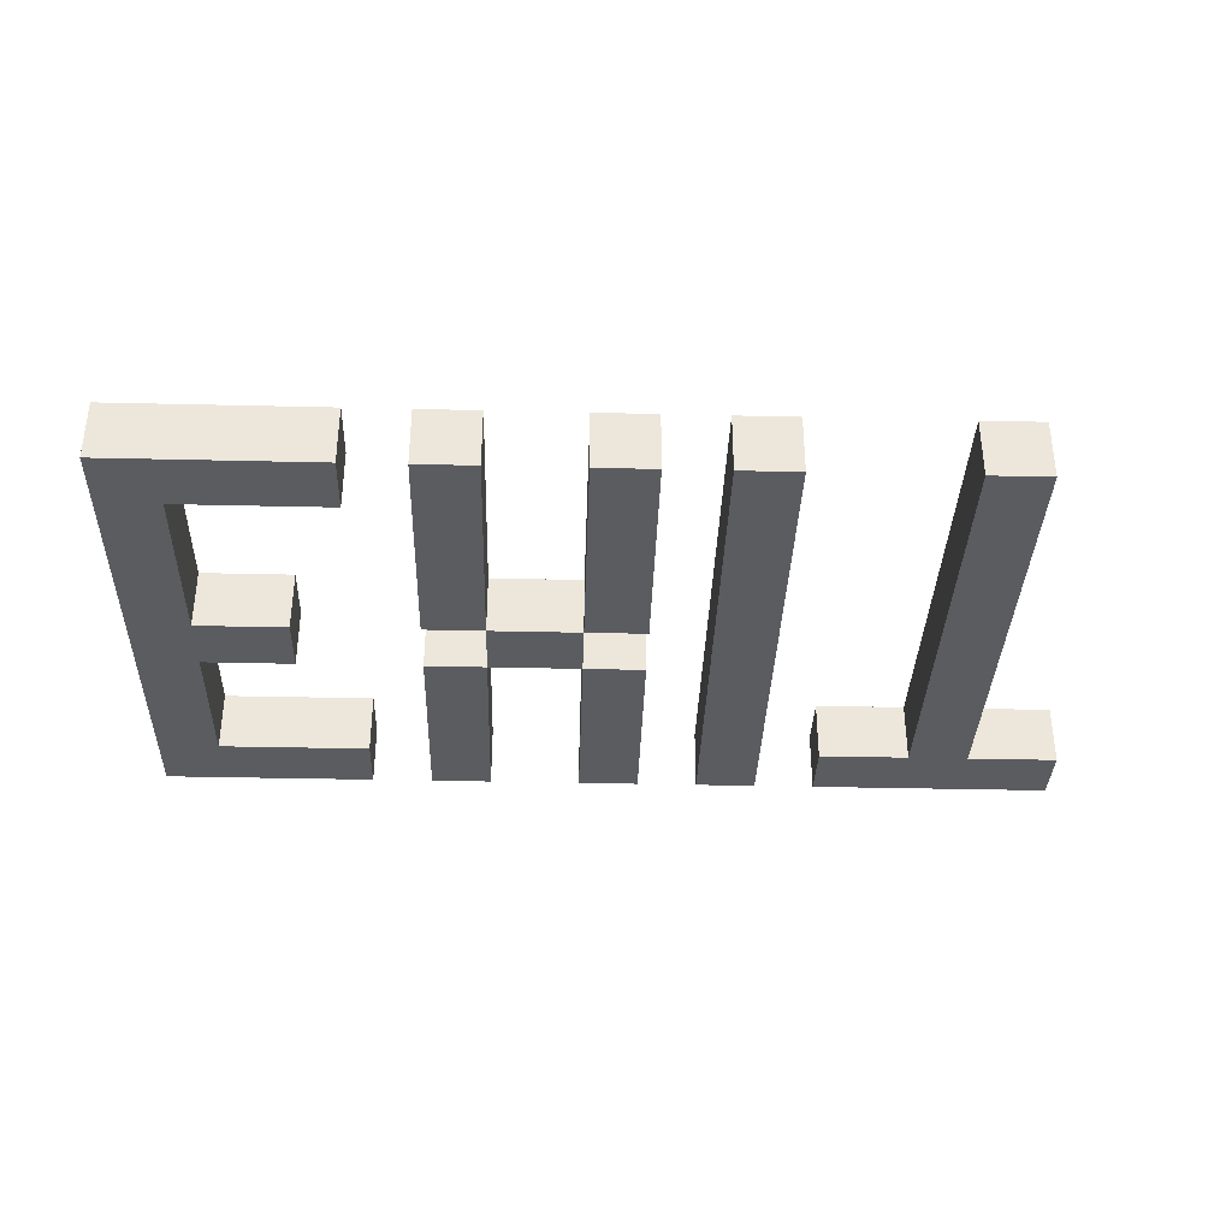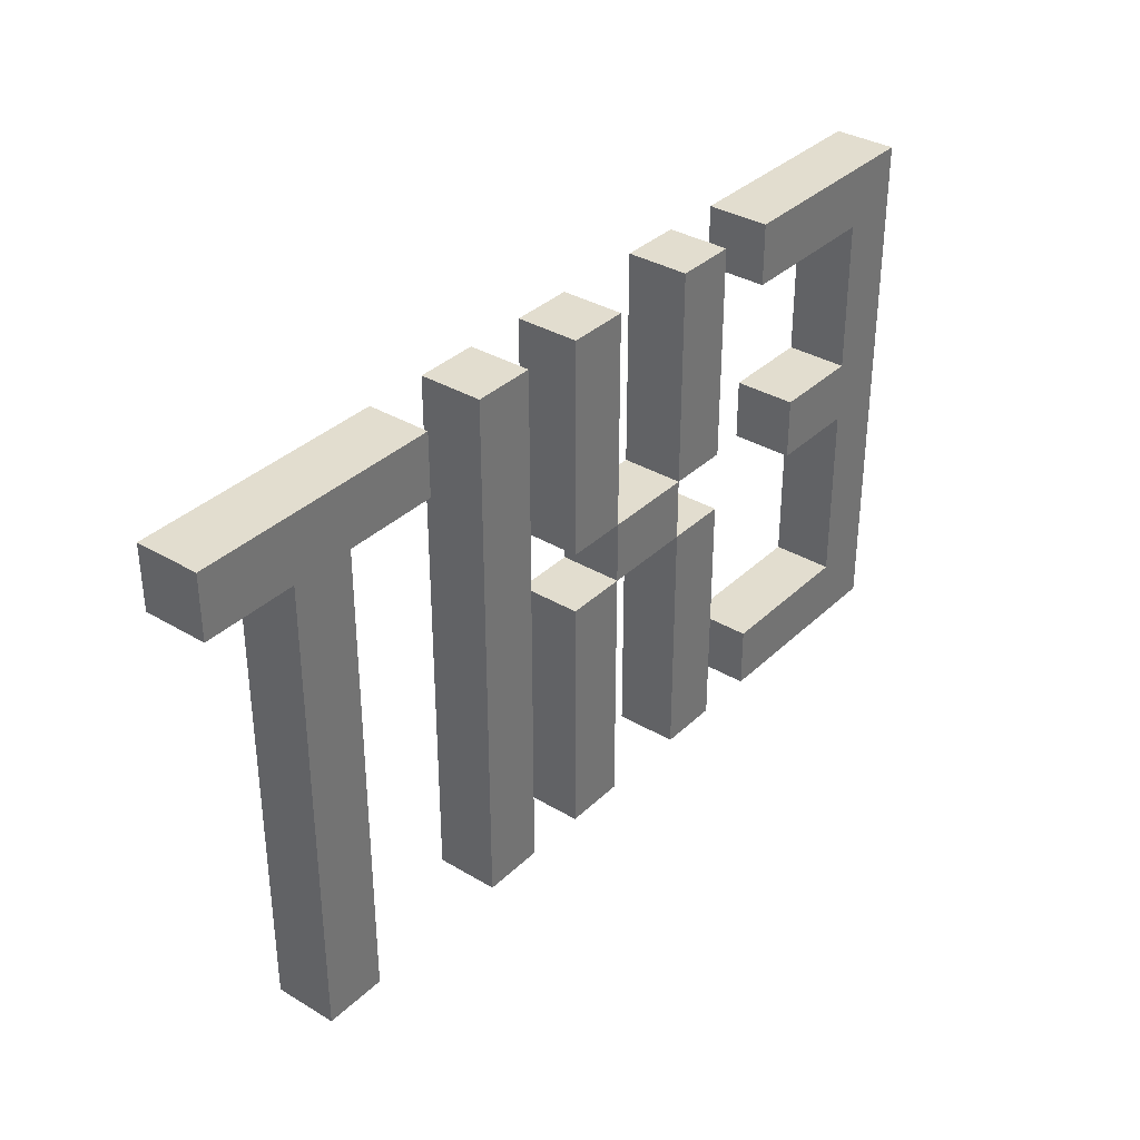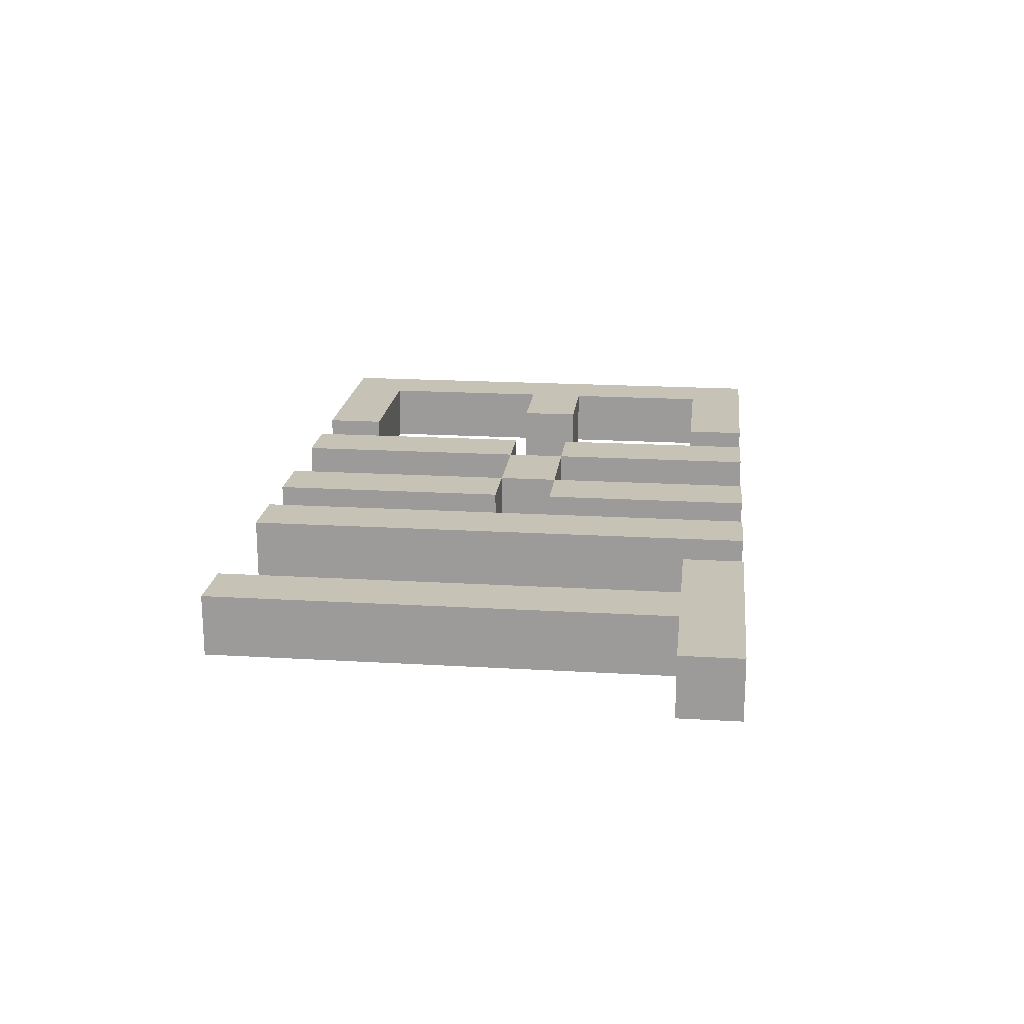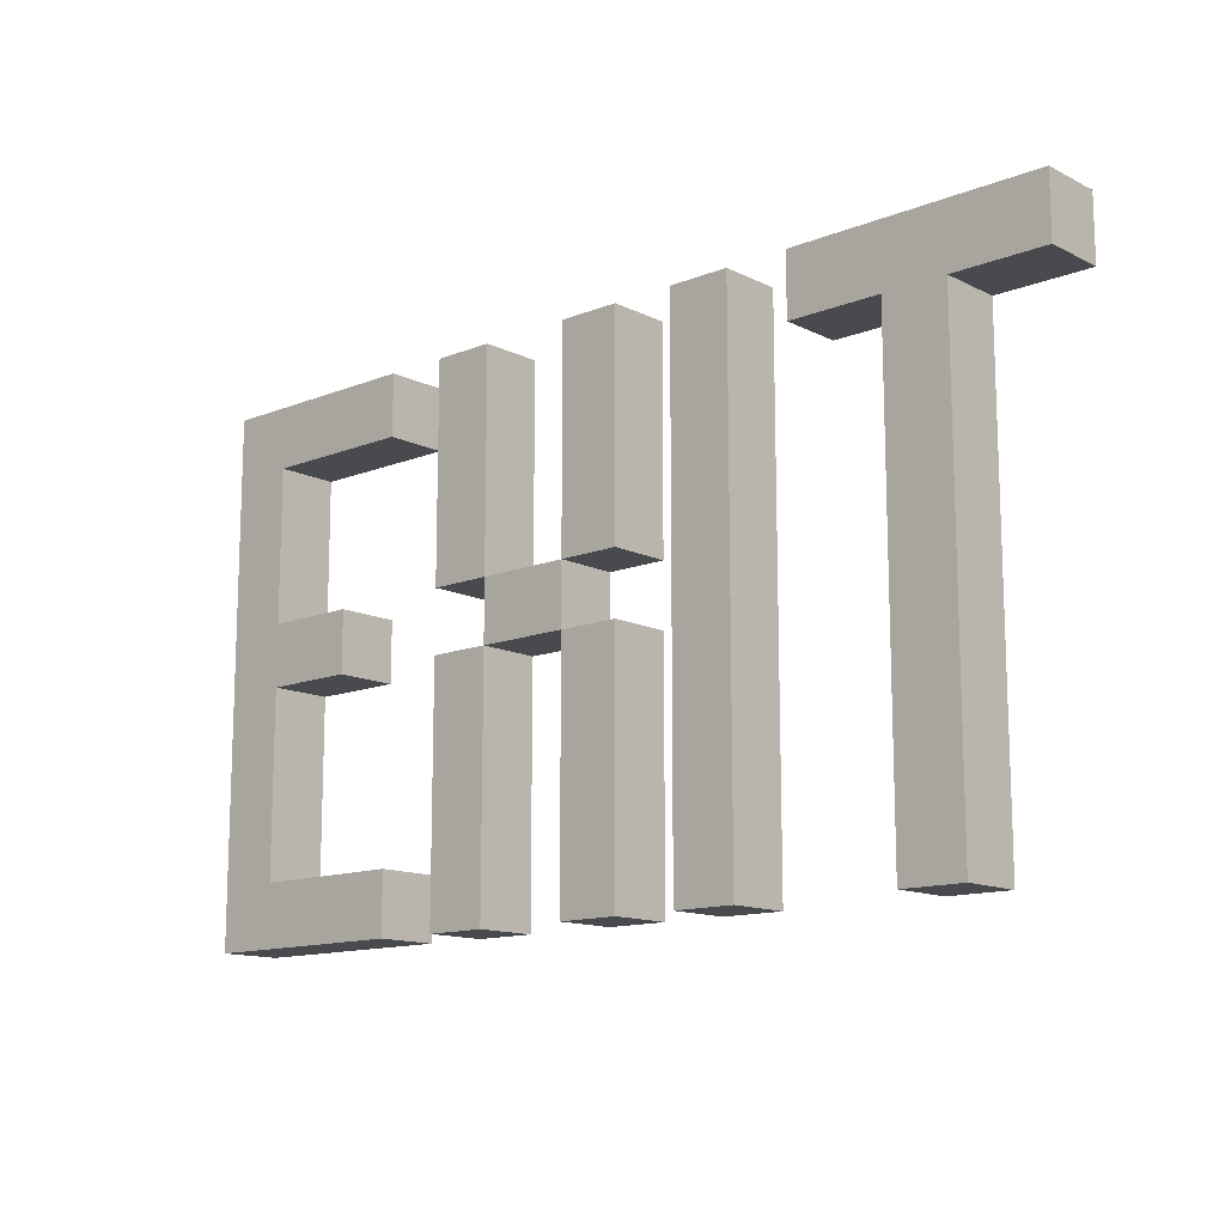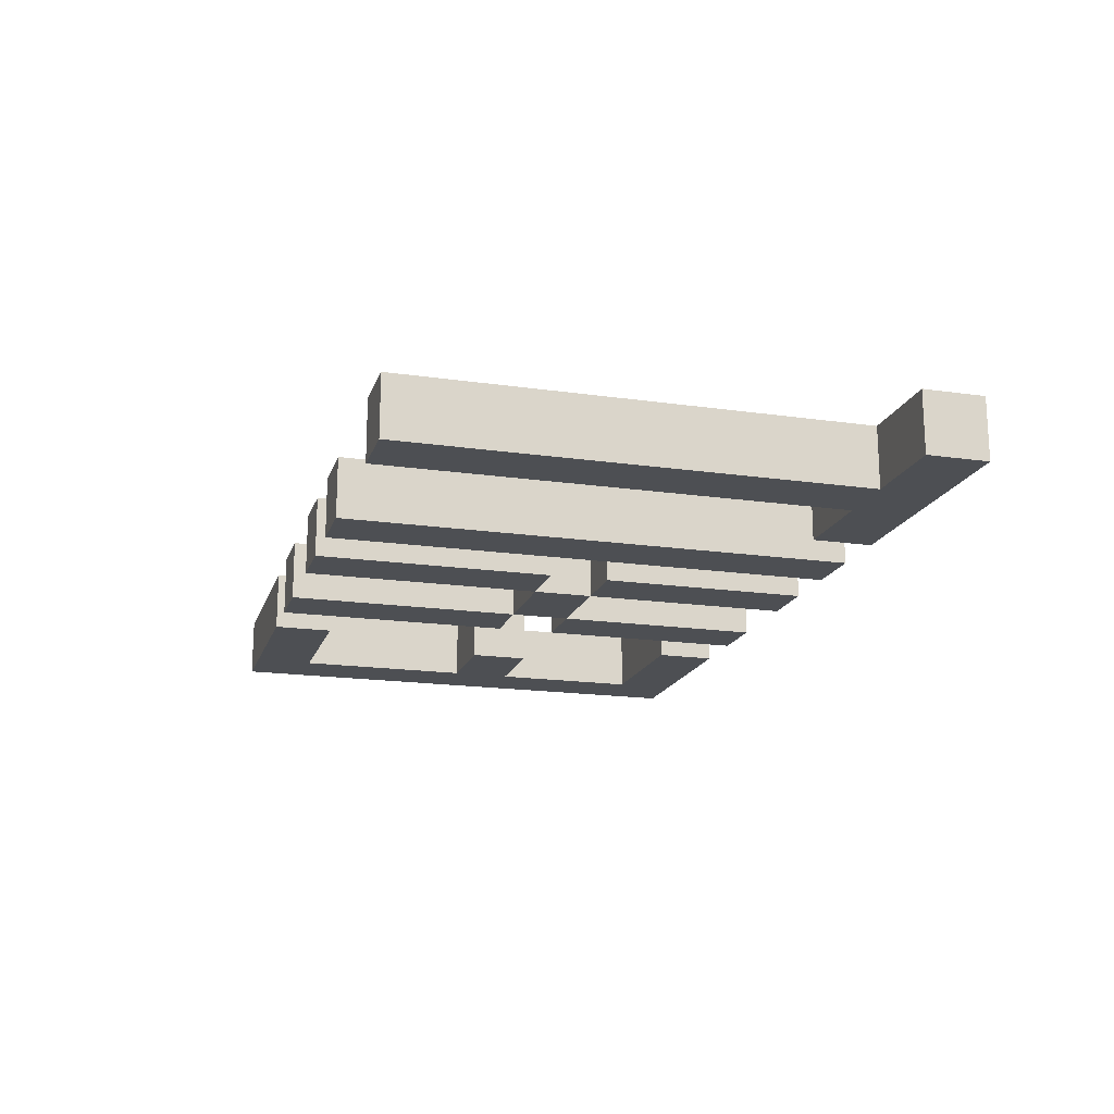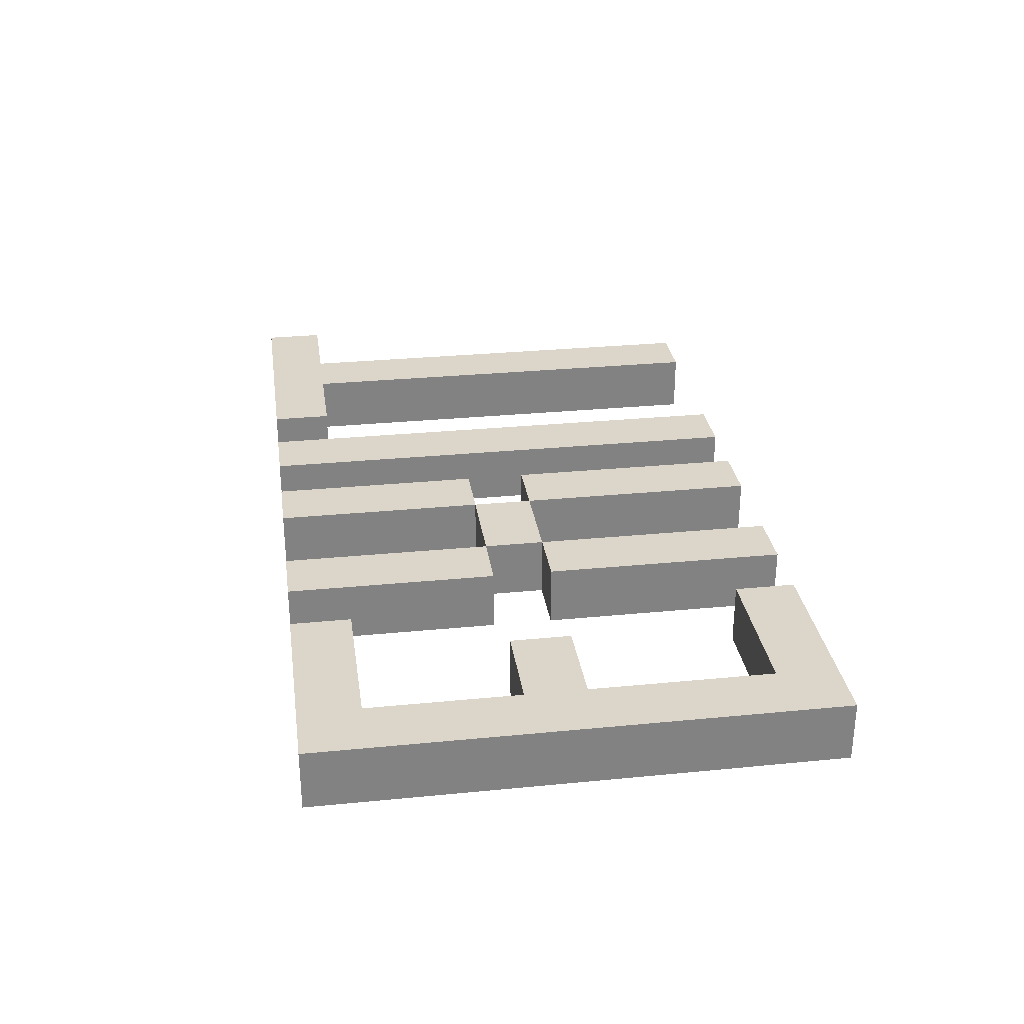
<metadata>
{"format":"obj","ext":"obj","renderer":"f3d","projection":"perspective","resolution":1024,"background":"white","views":[{"elev":-35.2,"azim":-1.8,"up":"+Z"},{"elev":34.8,"azim":128.6,"up":"+Y"},{"elev":19.1,"azim":96.4,"up":"+Z"},{"elev":-13.2,"azim":42.0,"up":"+Y"},{"elev":-17.6,"azim":74.1,"up":"+Z"},{"elev":29.8,"azim":-98.2,"up":"+Z"}]}
</metadata>
<code>
o
v 0.5 2.2 -0.9
v 0.5 2.2 -1.1
v 0.5 3.9 -0.9
v 0.5 3.9 -1.1
v 1.4 2.2 -0.9
v 1.4 2.2 -1.1
v 1.4 3 -0.9
v 1.4 3 -1.1
v 1.4 3.2 -0.9
v 1.4 3.2 -1.1
v 1.4 3.9 -0.9
v 1.4 3.9 -1.1
v 1.6 3 -0.9
v 1.6 3 -1.1
v 1.6 3.2 -0.9
v 1.6 3.2 -1.1
v 1.9 2.2 -0.9
v 1.9 2.2 -1.1
v 1.9 3 -0.9
v 1.9 3 -1.1
v 1.9 3.2 -0.9
v 1.9 3.2 -1.1
v 1.9 3.9 -0.9
v 1.9 3.9 -1.1
v 2.3 2.2 -0.9
v 2.3 2.2 -1.1
v 2.3 3.9 -0.9
v 2.3 3.9 -1.1
v 2.7 3.7 -0.9
v 2.7 3.7 -1.1
v 2.7 3.9 -0.9
v 2.7 3.9 -1.1
v 3 2.2 -0.9
v 3 2.2 -1.1
v 3 3.7 -0.9
v 3 3.7 -1.1
v 0.7 2.4 -0.9
v 0.7 2.4 -1.1
v 0.7 3 -0.9
v 0.7 3 -1.1
v 0.7 3.2 -0.9
v 0.7 3.2 -1.1
v 0.7 3.7 -0.9
v 0.7 3.7 -1.1
v 1 3 -0.9
v 1 3 -1.1
v 1 3.2 -0.9
v 1 3.2 -1.1
v 1.2 2.2 -0.9
v 1.2 2.2 -1.1
v 1.2 2.4 -0.9
v 1.2 2.4 -1.1
v 1.2 3.7 -0.9
v 1.2 3.7 -1.1
v 1.2 3.9 -0.9
v 1.2 3.9 -1.1
v 1.6 2.2 -0.9
v 1.6 2.2 -1.1
v 1.6 3 -0.9
v 1.6 3 -1.1
v 1.6 3.2 -0.9
v 1.6 3.2 -1.1
v 1.6 3.9 -0.9
v 1.6 3.9 -1.1
v 1.9 3 -0.9
v 1.9 3 -1.1
v 1.9 3.2 -0.9
v 1.9 3.2 -1.1
v 2.1 2.2 -0.9
v 2.1 2.2 -1.1
v 2.1 3 -0.9
v 2.1 3 -1.1
v 2.1 3.2 -0.9
v 2.1 3.2 -1.1
v 2.1 3.9 -0.9
v 2.1 3.9 -1.1
v 2.5 2.2 -0.9
v 2.5 2.2 -1.1
v 2.5 3.9 -0.9
v 2.5 3.9 -1.1
v 3.2 2.2 -0.9
v 3.2 2.2 -1.1
v 3.2 3.7 -0.9
v 3.2 3.7 -1.1
v 3.5 3.7 -0.9
v 3.5 3.7 -1.1
v 3.5 3.9 -0.9
v 3.5 3.9 -1.1
v 0.5 2.2 -0.9
v 0.5 3.9 -0.9
v 0.7 2.4 -0.9
v 0.7 3 -0.9
v 0.7 3.2 -0.9
v 0.7 3.7 -0.9
v 1 3 -0.9
v 1 3.2 -0.9
v 1.2 2.2 -0.9
v 1.2 2.4 -0.9
v 1.2 3.7 -0.9
v 1.2 3.9 -0.9
v 1.4 2.2 -0.9
v 1.4 3 -0.9
v 1.4 3.2 -0.9
v 1.4 3.9 -0.9
v 1.6 2.2 -0.9
v 1.6 3 -0.9
v 1.6 3.2 -0.9
v 1.6 3.9 -0.9
v 1.9 2.2 -0.9
v 1.9 3 -0.9
v 1.9 3.2 -0.9
v 1.9 3.9 -0.9
v 2.1 2.2 -0.9
v 2.1 3 -0.9
v 2.1 3.2 -0.9
v 2.1 3.9 -0.9
v 2.3 2.2 -0.9
v 2.3 3.9 -0.9
v 2.5 2.2 -0.9
v 2.5 3.9 -0.9
v 2.7 3.7 -0.9
v 2.7 3.9 -0.9
v 3 2.2 -0.9
v 3 3.7 -0.9
v 3.2 2.2 -0.9
v 3.2 3.7 -0.9
v 3.5 3.7 -0.9
v 3.5 3.9 -0.9
v 0.5 2.2 -1.1
v 0.5 3.9 -1.1
v 0.7 2.4 -1.1
v 0.7 3 -1.1
v 0.7 3.2 -1.1
v 0.7 3.7 -1.1
v 1 3 -1.1
v 1 3.2 -1.1
v 1.2 2.2 -1.1
v 1.2 2.4 -1.1
v 1.2 3.7 -1.1
v 1.2 3.9 -1.1
v 1.4 2.2 -1.1
v 1.4 3 -1.1
v 1.4 3.2 -1.1
v 1.4 3.9 -1.1
v 1.6 2.2 -1.1
v 1.6 3 -1.1
v 1.6 3.2 -1.1
v 1.6 3.9 -1.1
v 1.9 2.2 -1.1
v 1.9 3 -1.1
v 1.9 3.2 -1.1
v 1.9 3.9 -1.1
v 2.1 2.2 -1.1
v 2.1 3 -1.1
v 2.1 3.2 -1.1
v 2.1 3.9 -1.1
v 2.3 2.2 -1.1
v 2.3 3.9 -1.1
v 2.5 2.2 -1.1
v 2.5 3.9 -1.1
v 2.7 3.7 -1.1
v 2.7 3.9 -1.1
v 3 2.2 -1.1
v 3 3.7 -1.1
v 3.2 2.2 -1.1
v 3.2 3.7 -1.1
v 3.5 3.7 -1.1
v 3.5 3.9 -1.1
v 0.5 2.2 -0.9
v 1.2 2.2 -0.9
v 1.4 2.2 -0.9
v 1.6 2.2 -0.9
v 1.9 2.2 -0.9
v 2.1 2.2 -0.9
v 2.3 2.2 -0.9
v 2.5 2.2 -0.9
v 3 2.2 -0.9
v 3.2 2.2 -0.9
v 0.5 2.2 -1.1
v 1.2 2.2 -1.1
v 1.4 2.2 -1.1
v 1.6 2.2 -1.1
v 1.9 2.2 -1.1
v 2.1 2.2 -1.1
v 2.3 2.2 -1.1
v 2.5 2.2 -1.1
v 3 2.2 -1.1
v 3.2 2.2 -1.1
v 0.7 3 -0.9
v 1 3 -0.9
v 1.6 3 -0.9
v 1.9 3 -0.9
v 0.7 3 -1.1
v 1 3 -1.1
v 1.6 3 -1.1
v 1.9 3 -1.1
v 1.4 3.2 -0.9
v 1.6 3.2 -0.9
v 1.9 3.2 -0.9
v 2.1 3.2 -0.9
v 1.4 3.2 -1.1
v 1.6 3.2 -1.1
v 1.9 3.2 -1.1
v 2.1 3.2 -1.1
v 0.7 3.7 -0.9
v 1.2 3.7 -0.9
v 2.7 3.7 -0.9
v 3 3.7 -0.9
v 3.2 3.7 -0.9
v 3.5 3.7 -0.9
v 0.7 3.7 -1.1
v 1.2 3.7 -1.1
v 2.7 3.7 -1.1
v 3 3.7 -1.1
v 3.2 3.7 -1.1
v 3.5 3.7 -1.1
v 0.7 2.4 -0.9
v 1.2 2.4 -0.9
v 0.7 2.4 -1.1
v 1.2 2.4 -1.1
v 1.4 3 -0.9
v 1.6 3 -0.9
v 1.9 3 -0.9
v 2.1 3 -0.9
v 1.4 3 -1.1
v 1.6 3 -1.1
v 1.9 3 -1.1
v 2.1 3 -1.1
v 0.7 3.2 -0.9
v 1 3.2 -0.9
v 1.6 3.2 -0.9
v 1.9 3.2 -0.9
v 0.7 3.2 -1.1
v 1 3.2 -1.1
v 1.6 3.2 -1.1
v 1.9 3.2 -1.1
v 0.5 3.9 -0.9
v 1.2 3.9 -0.9
v 1.4 3.9 -0.9
v 1.6 3.9 -0.9
v 1.9 3.9 -0.9
v 2.1 3.9 -0.9
v 2.3 3.9 -0.9
v 2.5 3.9 -0.9
v 2.7 3.9 -0.9
v 3.5 3.9 -0.9
v 0.5 3.9 -1.1
v 1.2 3.9 -1.1
v 1.4 3.9 -1.1
v 1.6 3.9 -1.1
v 1.9 3.9 -1.1
v 2.1 3.9 -1.1
v 2.3 3.9 -1.1
v 2.5 3.9 -1.1
v 2.7 3.9 -1.1
v 3.5 3.9 -1.1
f 3 2 1
f 4 2 3
f 7 6 5
f 8 6 7
f 11 10 9
f 12 10 11
f 15 14 13
f 16 14 15
f 19 18 17
f 20 18 19
f 23 22 21
f 24 22 23
f 27 26 25
f 28 26 27
f 31 30 29
f 32 30 31
f 35 34 33
f 36 34 35
f 37 38 39
f 39 38 40
f 41 42 43
f 43 42 44
f 45 46 47
f 47 46 48
f 49 50 51
f 51 50 52
f 53 54 55
f 55 54 56
f 57 58 59
f 59 58 60
f 61 62 63
f 63 62 64
f 65 66 67
f 67 66 68
f 69 70 71
f 71 70 72
f 73 74 75
f 75 74 76
f 77 78 79
f 79 78 80
f 81 82 83
f 83 82 84
f 85 86 87
f 87 86 88
f 91 90 89
f 92 90 91
f 93 90 92
f 94 90 93
f 95 93 92
f 96 93 95
f 97 91 89
f 98 91 97
f 99 90 94
f 100 90 99
f 105 102 101
f 106 102 105
f 107 104 103
f 108 104 107
f 110 107 106
f 111 107 110
f 113 110 109
f 114 110 113
f 115 112 111
f 116 112 115
f 119 118 117
f 120 118 119
f 124 122 121
f 125 124 123
f 126 122 124
f 126 124 125
f 127 122 126
f 128 122 127
f 129 130 131
f 131 130 132
f 132 130 133
f 133 130 134
f 132 133 135
f 135 133 136
f 129 131 137
f 137 131 138
f 134 130 139
f 139 130 140
f 141 142 145
f 145 142 146
f 143 144 147
f 147 144 148
f 146 147 150
f 150 147 151
f 149 150 153
f 153 150 154
f 151 152 155
f 155 152 156
f 157 158 159
f 159 158 160
f 161 162 164
f 163 164 165
f 164 162 166
f 165 164 166
f 166 162 167
f 167 162 168
f 179 170 169
f 180 170 179
f 181 172 171
f 182 172 181
f 183 174 173
f 184 174 183
f 185 176 175
f 186 176 185
f 187 178 177
f 188 178 187
f 193 190 189
f 194 190 193
f 195 192 191
f 196 192 195
f 201 198 197
f 202 198 201
f 203 200 199
f 204 200 203
f 211 206 205
f 212 206 211
f 213 208 207
f 214 208 213
f 215 210 209
f 216 210 215
f 217 218 219
f 219 218 220
f 221 222 225
f 225 222 226
f 223 224 227
f 227 224 228
f 229 230 233
f 233 230 234
f 231 232 235
f 235 232 236
f 237 238 247
f 247 238 248
f 239 240 249
f 249 240 250
f 241 242 251
f 251 242 252
f 243 244 253
f 253 244 254
f 245 246 255
f 255 246 256

</code>
